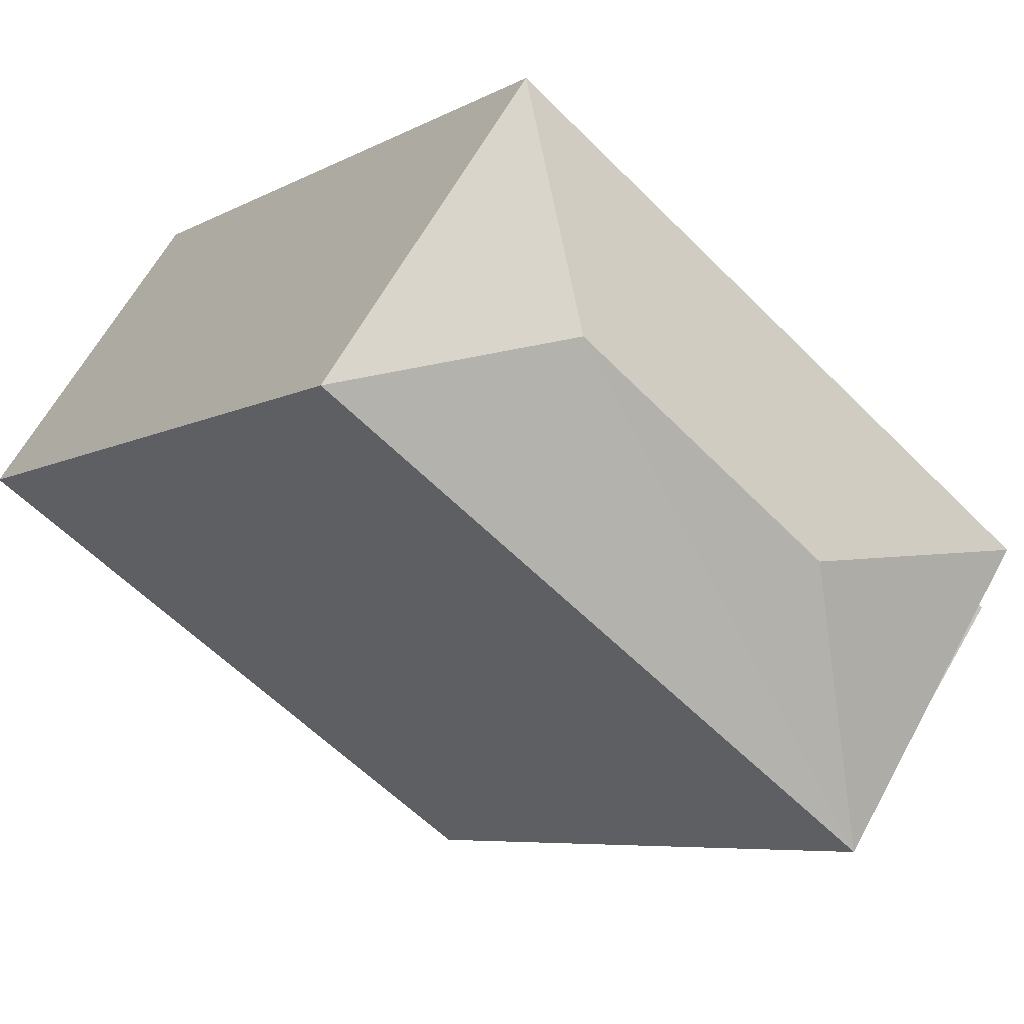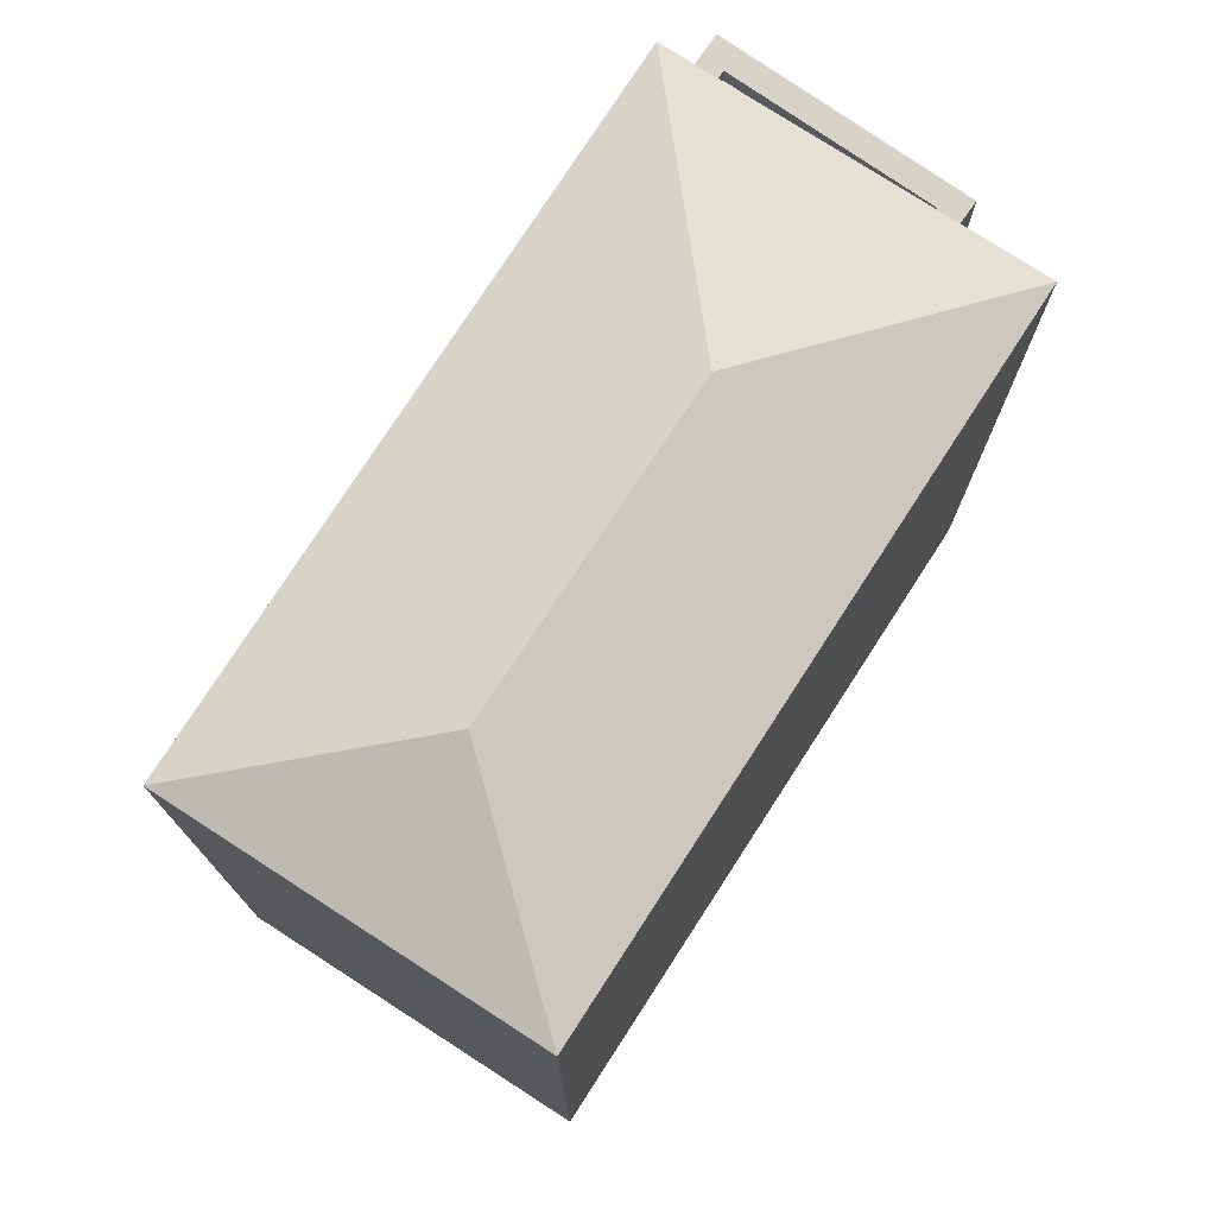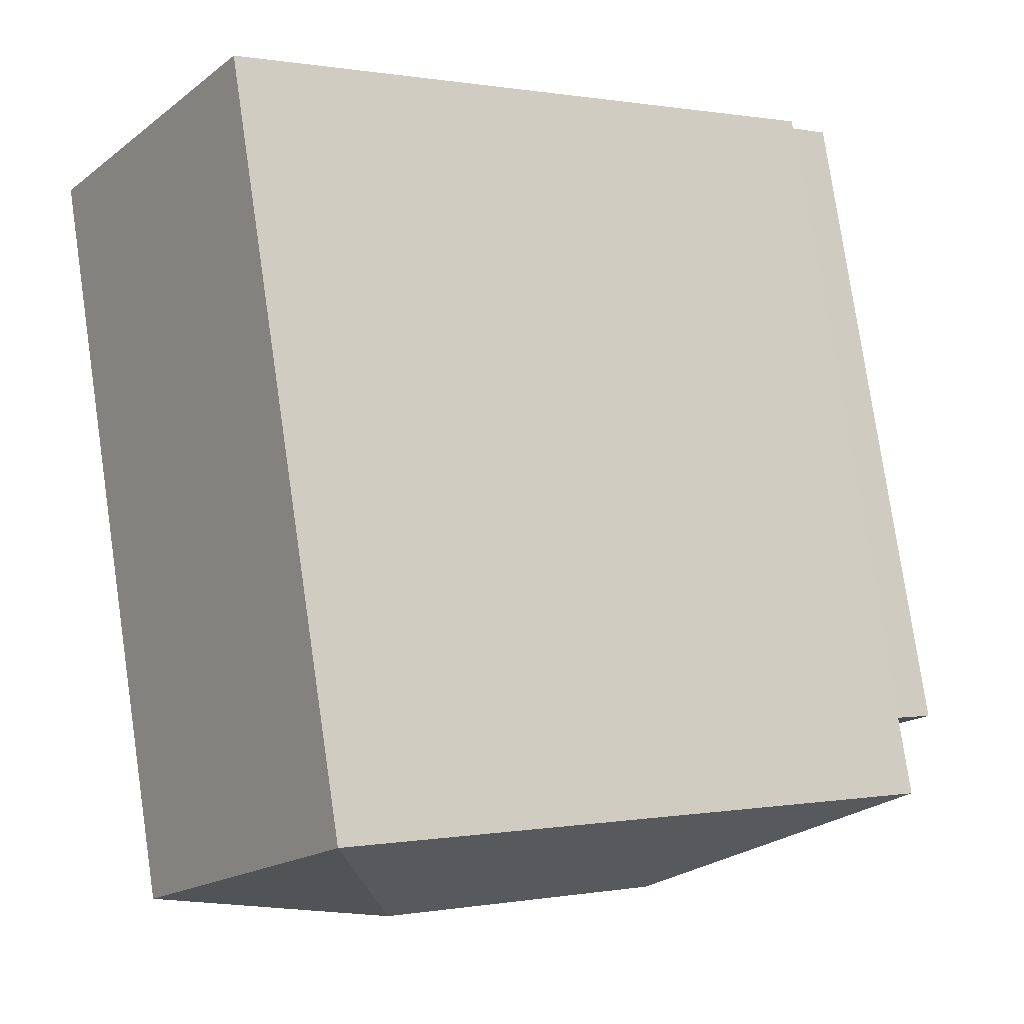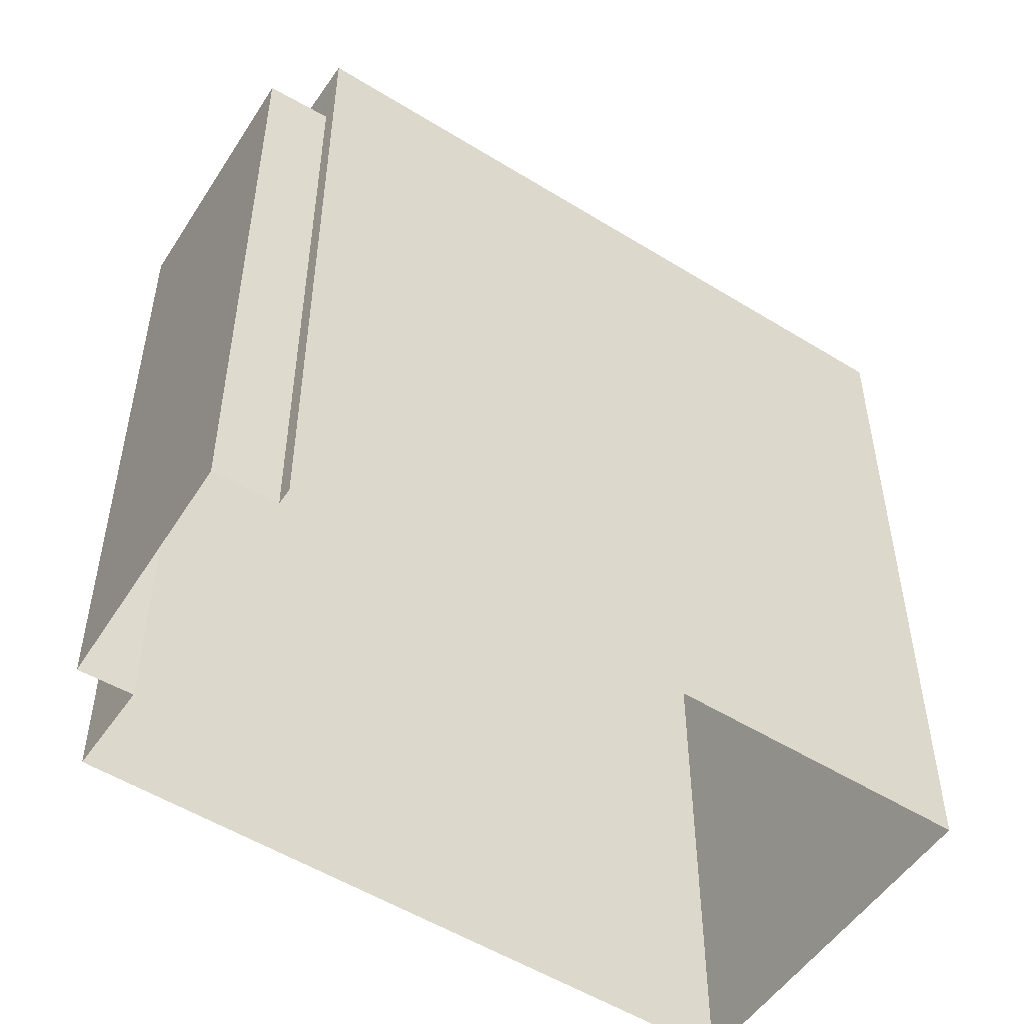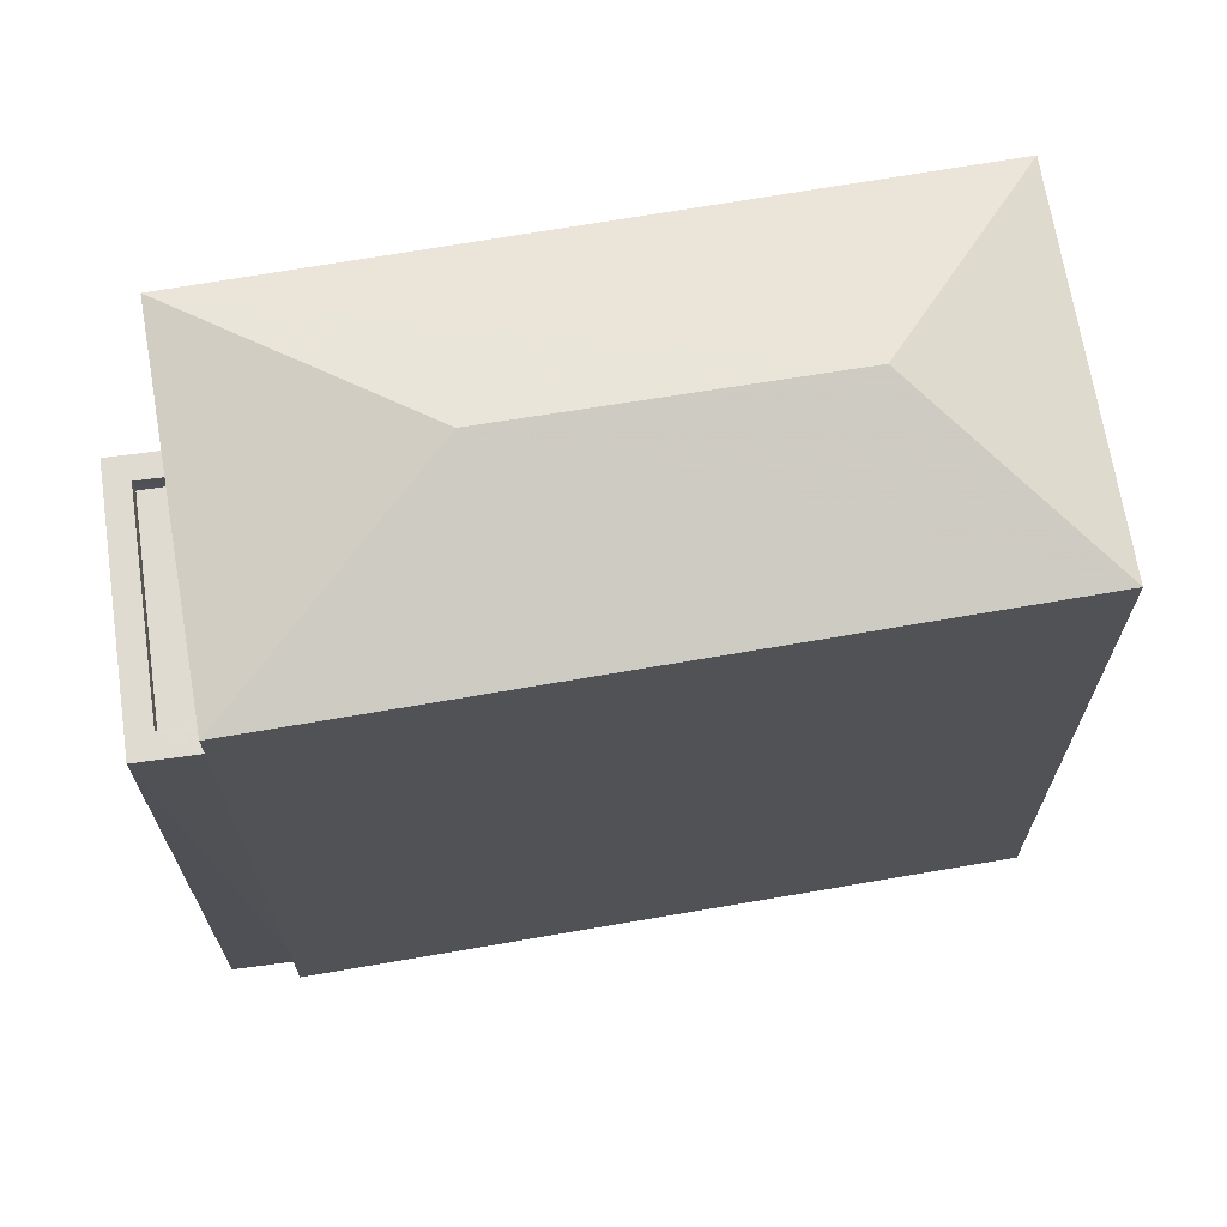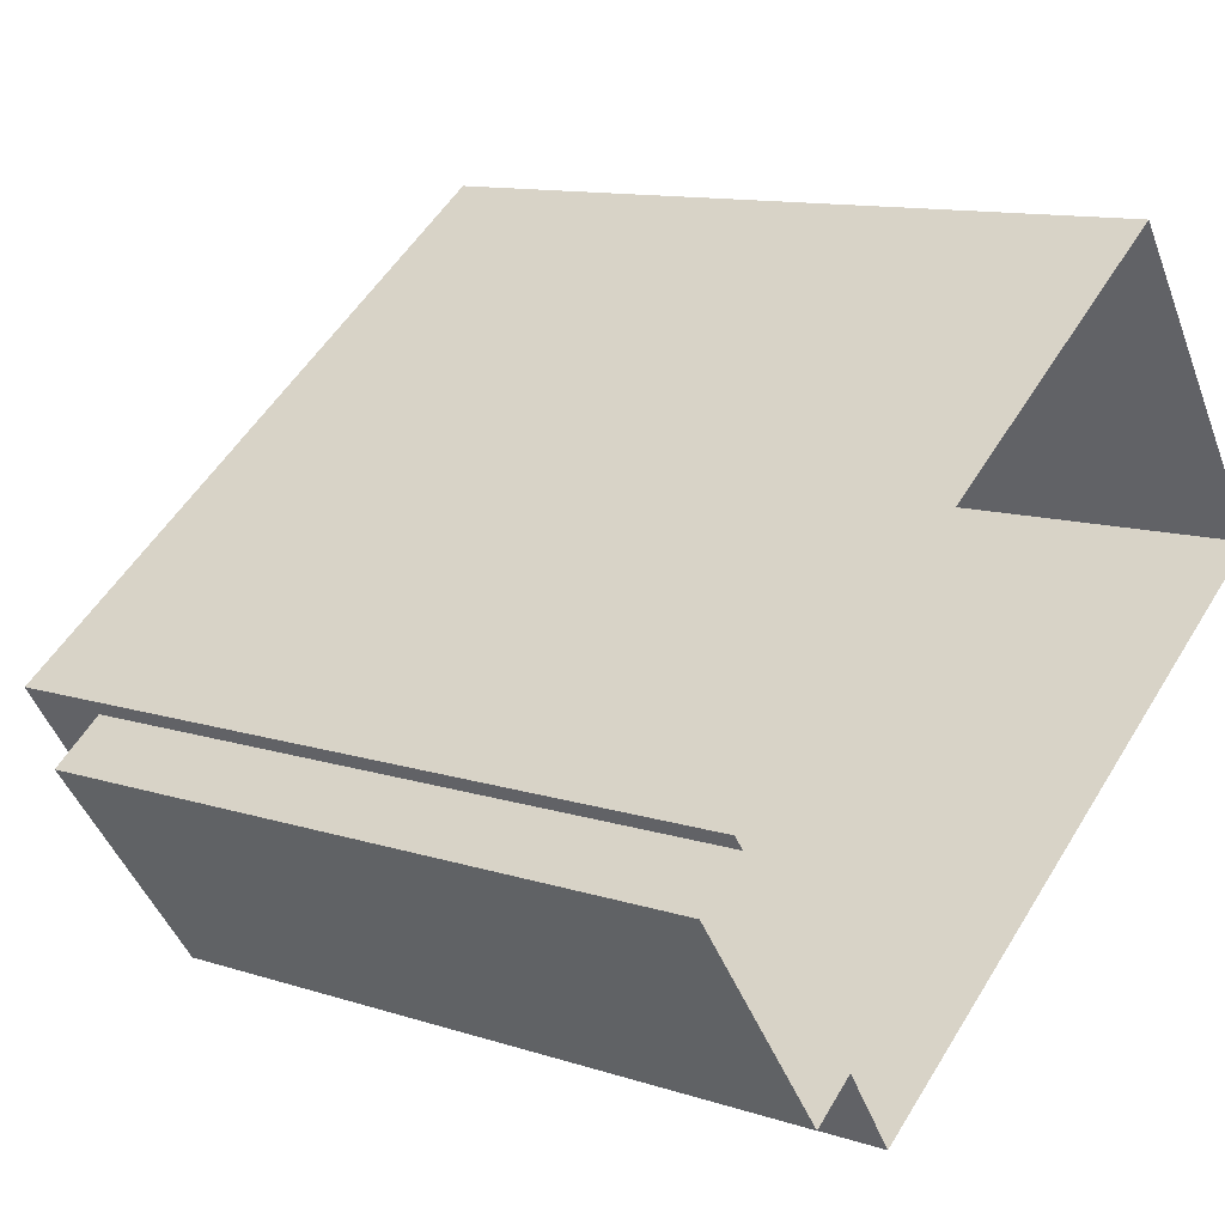
<metadata>
{"format":"obj","ext":"obj","renderer":"f3d","projection":"perspective","resolution":1024,"background":"white","views":[{"elev":-6.5,"azim":-32.4,"up":"+Y"},{"elev":76.8,"azim":-91.7,"up":"+Z"},{"elev":78.4,"azim":-8.3,"up":"+Y"},{"elev":-52.9,"azim":111.8,"up":"+Z"},{"elev":70.0,"azim":135.7,"up":"+Z"},{"elev":11.6,"azim":128.2,"up":"+Y"}]}
</metadata>
<code>
v -9253 -3.66e+04 15.67
v -9262 -3.66e+04 15.68
v -9259 -3.66e+04 15.68
v -9251 -3.66e+04 15.67
v -9252 -3.66e+04 15.67
v -9254 -3.66e+04 15.67
v -9251 -3.66e+04 15.67
v -9253 -3.66e+04 15.67
v -9253 -3.66e+04 24.16
v -9253 -3.66e+04 24.16
v -9251 -3.66e+04 24.16
v -9252 -3.66e+04 24.16
v -9253 -3.66e+04 24.41
v -9253 -3.66e+04 24.41
v -9253 -3.66e+04 24.41
v -9253 -3.66e+04 24.41
v -9252 -3.66e+04 24.41
v -9251 -3.66e+04 24.41
v -9252 -3.66e+04 24.41
v -9251 -3.66e+04 24.41
v -9254 -3.66e+04 25.49
v -9259 -3.66e+04 26.2
v -9262 -3.66e+04 25.5
v -9255 -3.66e+04 26.2
v -9259 -3.66e+04 25.5
v -9251 -3.66e+04 25.49
f 1 2 3
f 3 4 5
f 1 6 2
f 7 8 1
f 5 7 1
f 5 1 3
f 9 10 11
f 12 9 11
f 13 14 15
f 14 16 15
f 17 18 19
f 15 16 20
f 18 15 20
f 19 18 20
f 21 22 23
f 24 22 21
f 22 24 25
f 25 24 26
f 24 21 26
f 22 25 23
f 9 15 10
f 9 13 15
f 12 11 18
f 17 12 18
f 18 11 10
f 15 18 10
f 5 20 7
f 5 19 20
f 20 8 7
f 20 16 8
f 1 8 16
f 14 1 16
f 1 14 6
f 21 6 14
f 26 21 13
f 4 19 5
f 26 19 4
f 9 12 17
f 17 19 26
f 13 9 17
f 21 14 13
f 26 13 17
f 25 3 2
f 23 25 2
f 3 26 4
f 3 25 26
f 21 2 6
f 21 23 2

</code>
